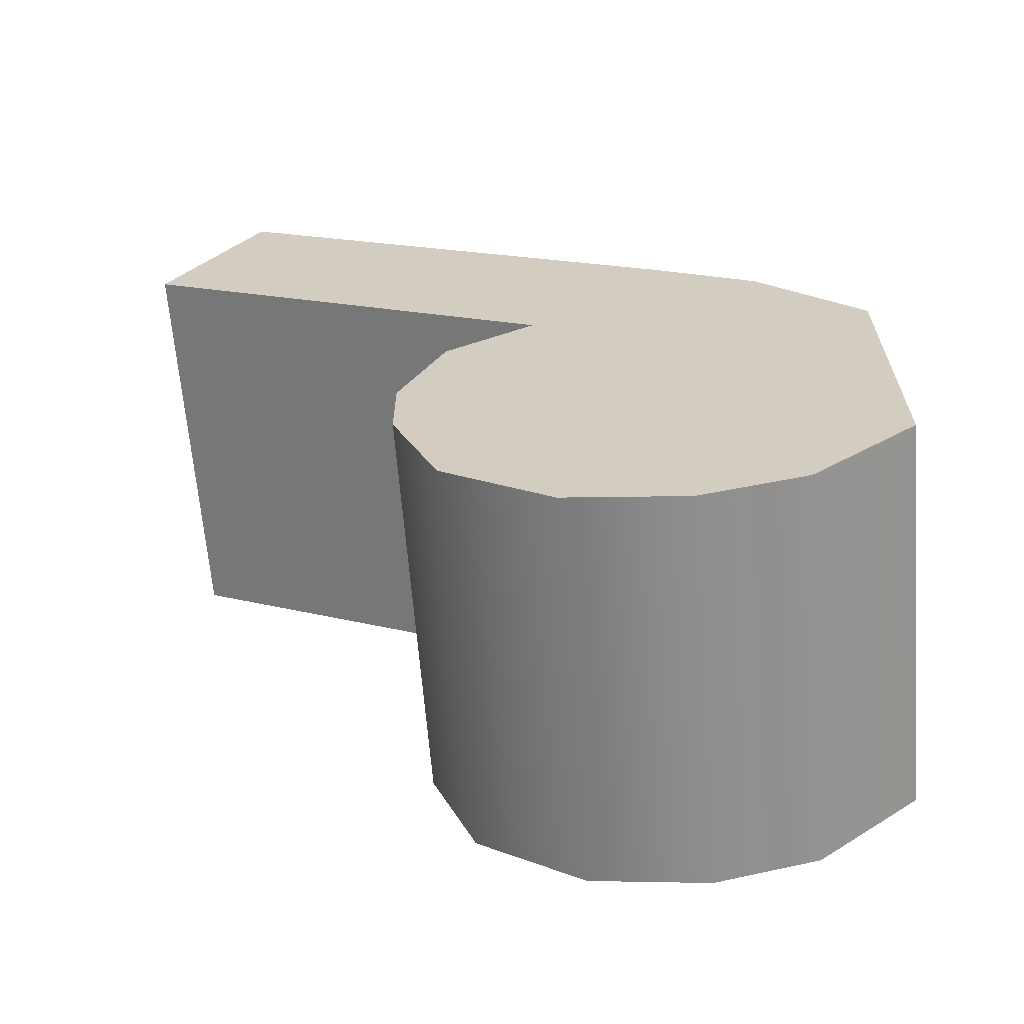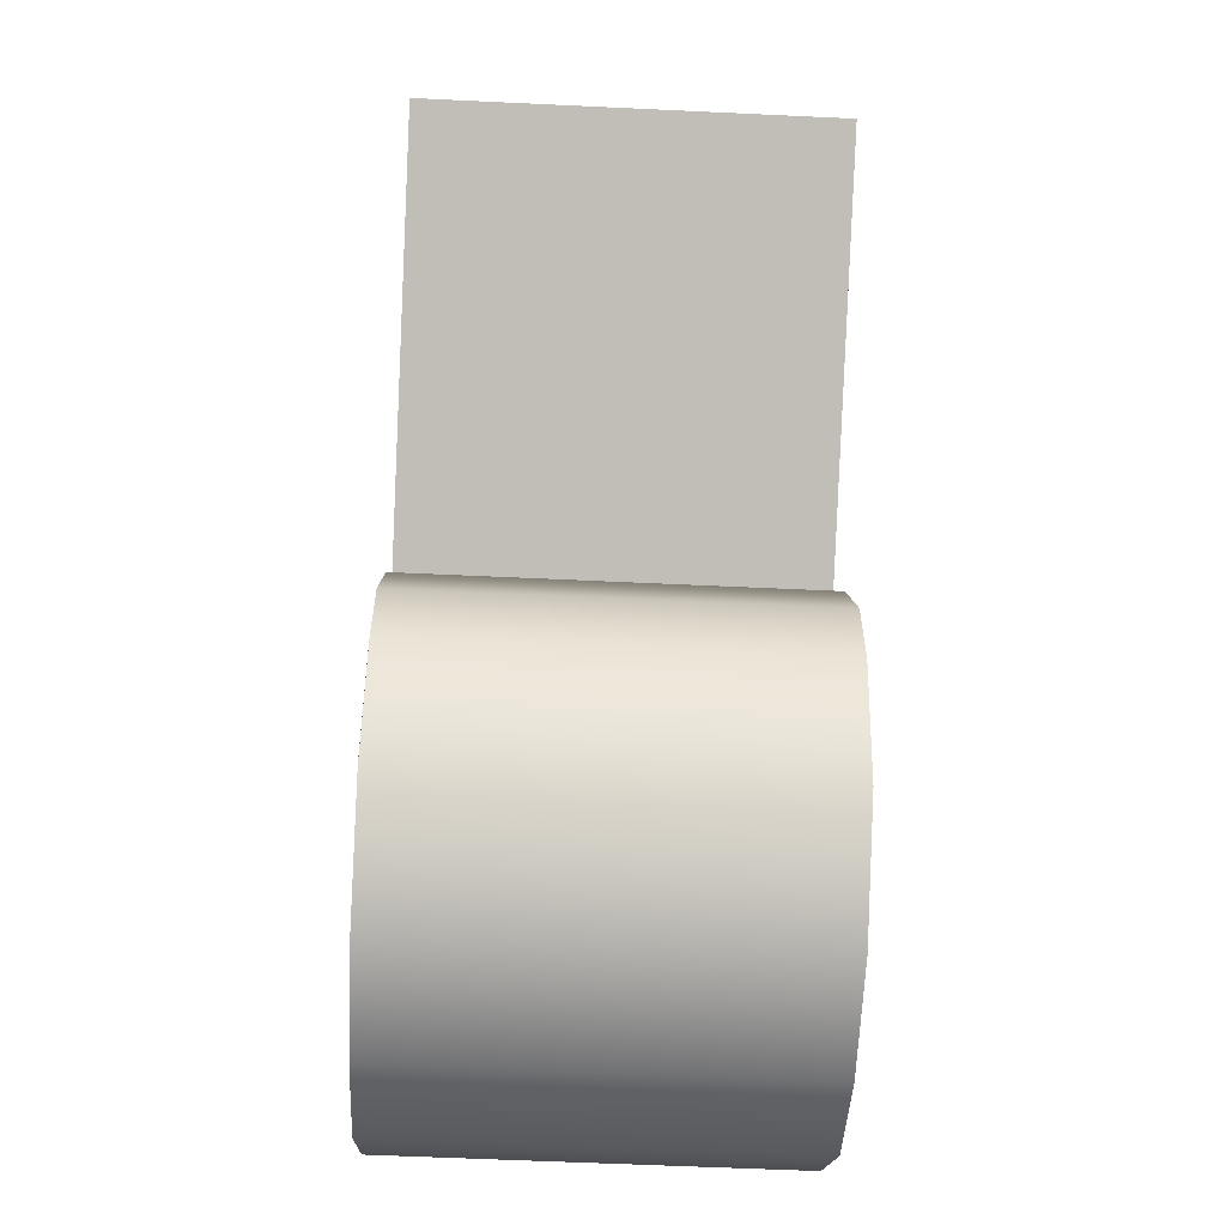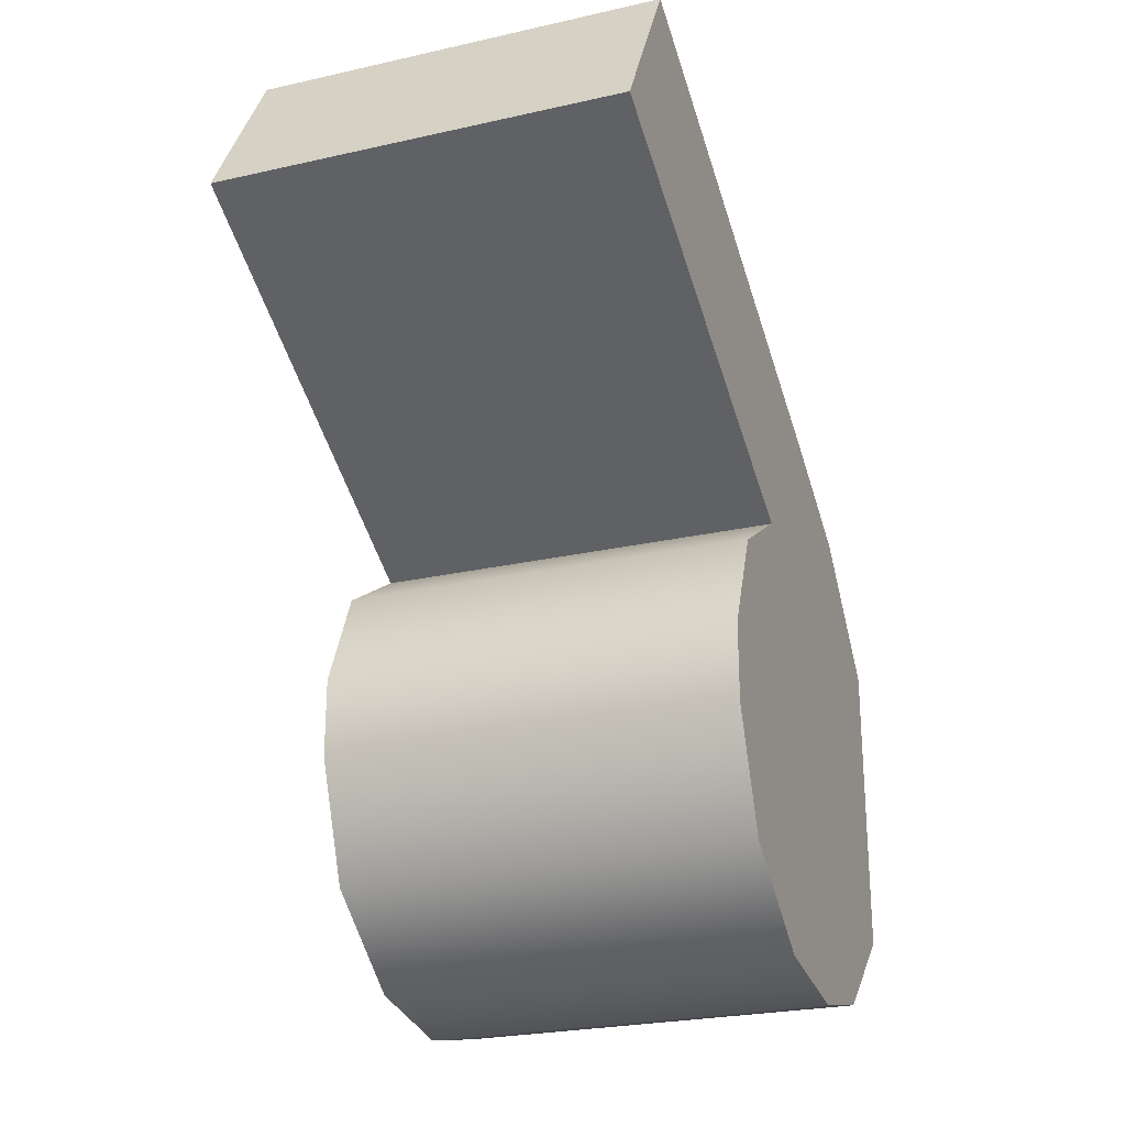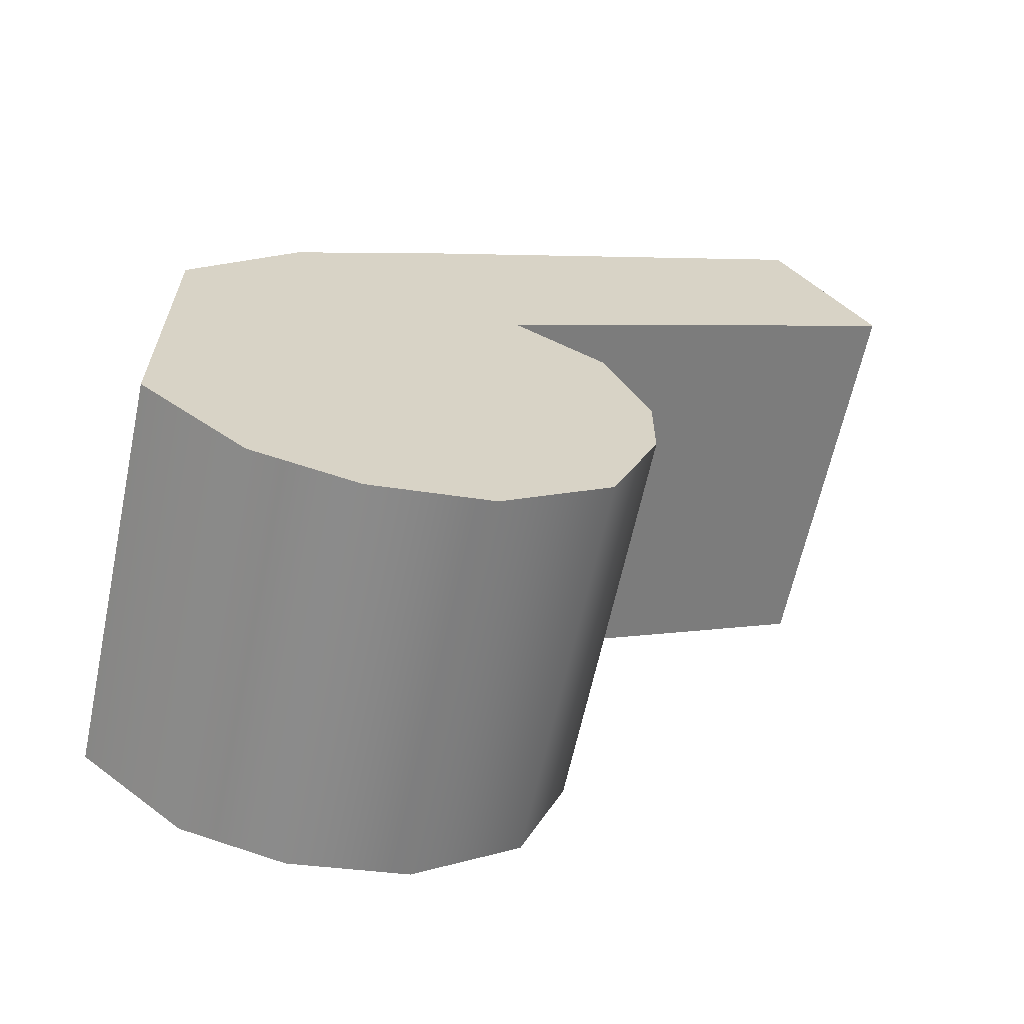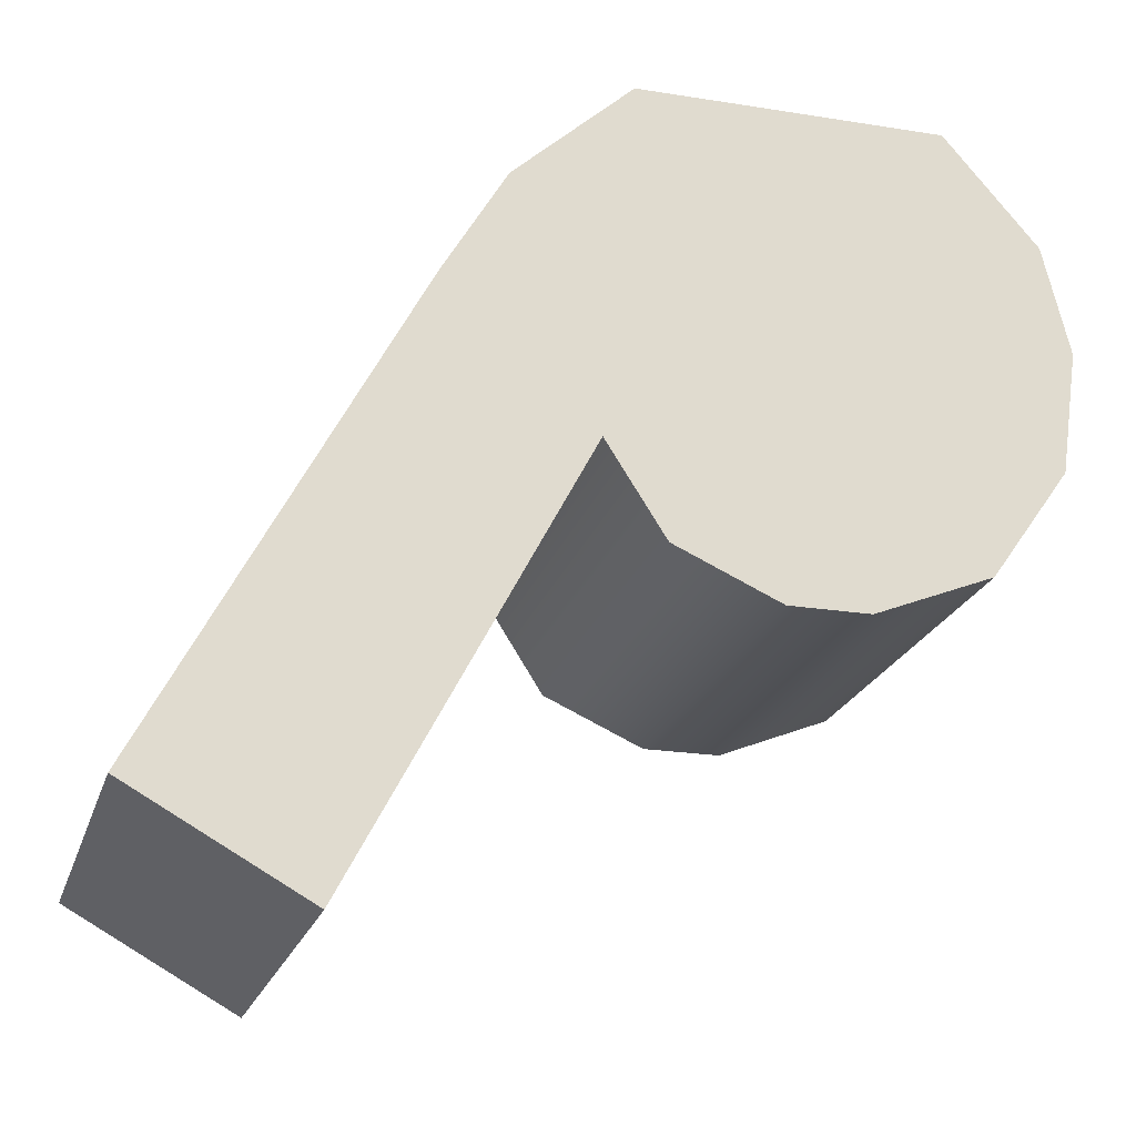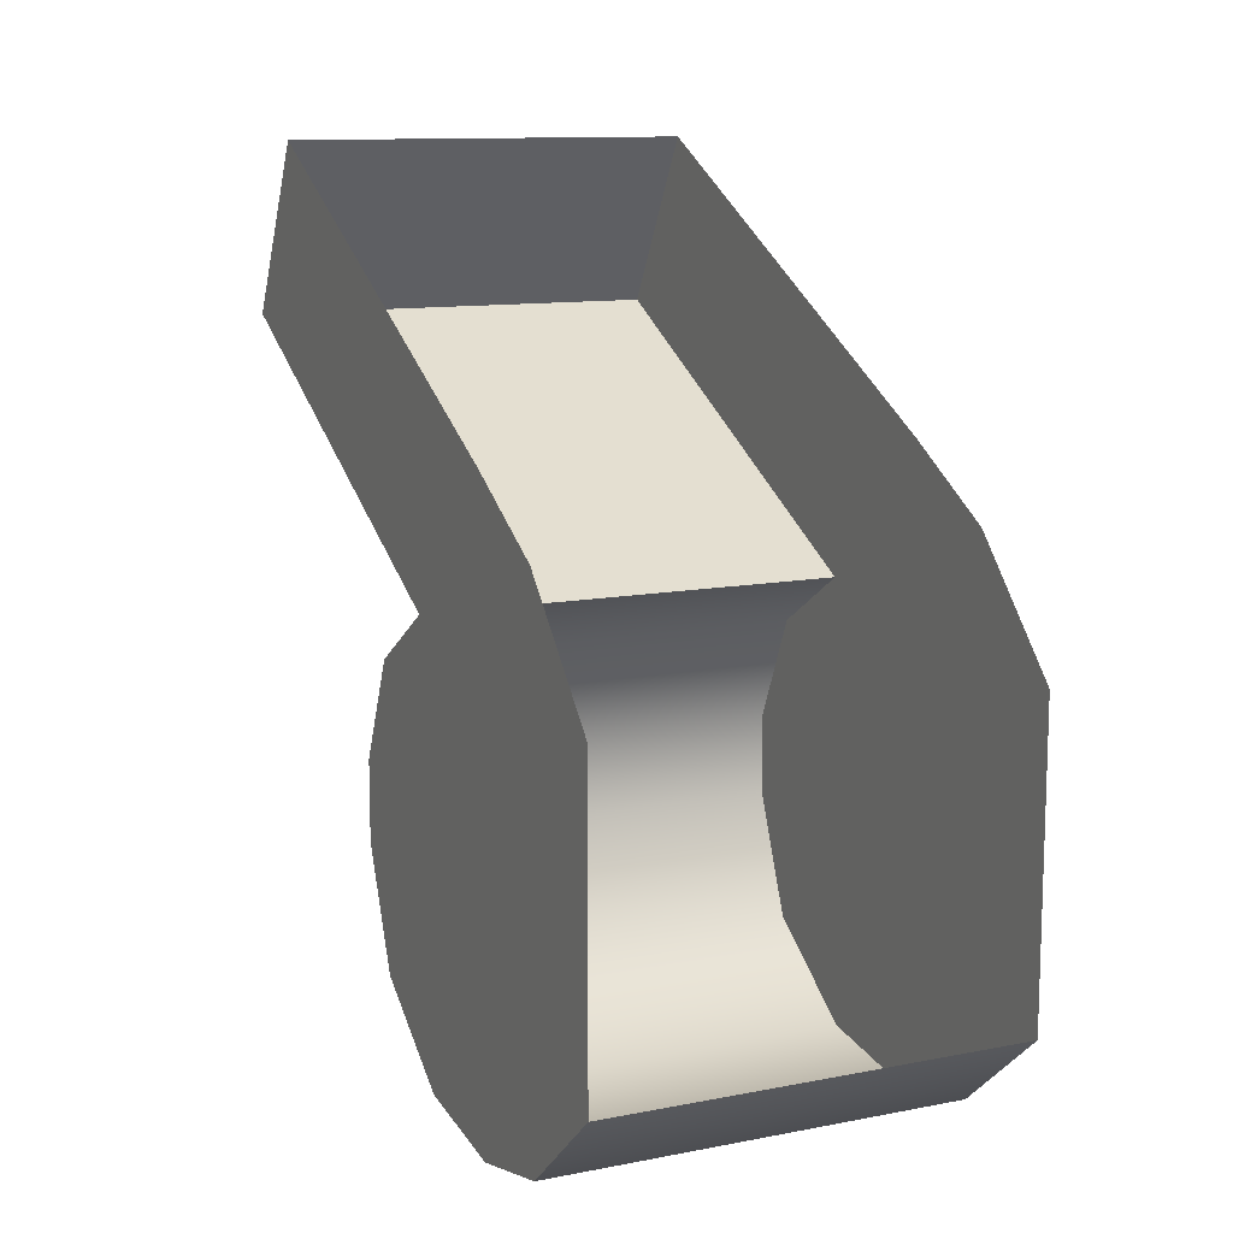
<metadata>
{"format":"obj","ext":"obj","renderer":"f3d","projection":"perspective","resolution":1024,"background":"white","views":[{"elev":-64.3,"azim":94.6,"up":"+Z"},{"elev":-58.0,"azim":-2.8,"up":"+Z"},{"elev":-25.0,"azim":20.2,"up":"+Z"},{"elev":-63.5,"azim":-102.1,"up":"+Z"},{"elev":-21.9,"azim":74.4,"up":"+Y"},{"elev":11.6,"azim":155.0,"up":"+Z"}]}
</metadata>
<code>
o sponza_153
v 30.2 66.6 -30.24
v 30.2 66.6 -30.11
v 30.2 66.68 -29.94
v 30.2 66.68 -30.44
v 30.2 67.06 -30.59
v 30.2 67.06 -29.6
v 30.2 67.24 -29.7
v 30.2 67.24 -30.55
v 30.2 67.42 -29.9
v 30.2 67.42 -30.4
v 30.2 66.83 -29.84
v 30.2 66.86 -30.56
v 30.2 66.11 -29.47
v 30.2 66.27 -29.18
v 30.89 67.24 -30.55
v 30.89 67.06 -30.59
v 30.89 67.42 -30.4
v 30.89 66.68 -29.94
v 30.89 66.83 -29.84
v 30.89 66.86 -30.56
v 30.89 66.68 -30.44
v 30.89 66.11 -29.47
v 30.89 66.27 -29.18
v 30.89 66.6 -30.24
v 30.89 66.6 -30.11
v 30.89 67.24 -29.7
v 30.89 67.06 -29.6
v 30.89 67.42 -29.9
v 30.2 66.6 -30.24
v 30.2 66.6 -30.11
v 30.2 66.68 -29.94
v 30.2 66.68 -30.44
v 30.2 67.06 -30.59
v 30.2 67.24 -30.55
v 30.2 67.42 -30.4
v 30.2 66.86 -30.56
v 30.2 66.83 -29.84
v 30.2 66.83 -29.84
v 30.2 66.11 -29.47
v 30.2 66.11 -29.47
v 30.2 66.27 -29.18
v 30.89 67.24 -30.55
v 30.89 67.06 -30.59
v 30.89 67.42 -30.4
v 30.89 66.68 -29.94
v 30.89 66.83 -29.84
v 30.89 66.83 -29.84
v 30.89 66.86 -30.56
v 30.89 66.68 -30.44
v 30.89 66.11 -29.47
v 30.89 66.11 -29.47
v 30.89 66.27 -29.18
v 30.89 66.6 -30.24
v 30.89 66.6 -30.11
f 29 30 31
f 29 31 32
f 33 6 7
f 33 7 34
f 34 7 9
f 34 9 35
f 37 6 33
f 37 33 36
f 32 31 37
f 32 37 36
f 37 39 41
f 37 41 6
f 8 42 43
f 8 43 5
f 44 42 8
f 44 8 10
f 45 46 38
f 45 38 3
f 12 48 49
f 12 49 4
f 11 47 50
f 11 50 40
f 13 51 52
f 13 52 14
f 53 21 18
f 53 18 54
f 26 27 16
f 26 16 15
f 28 26 15
f 28 15 17
f 16 27 19
f 16 19 20
f 21 20 19
f 21 19 18
f 19 27 23
f 19 23 22
f 2 1 24
f 2 24 25
f 1 4 49
f 1 49 24
f 43 48 12
f 43 12 5
f 25 45 3
f 25 3 2

</code>
